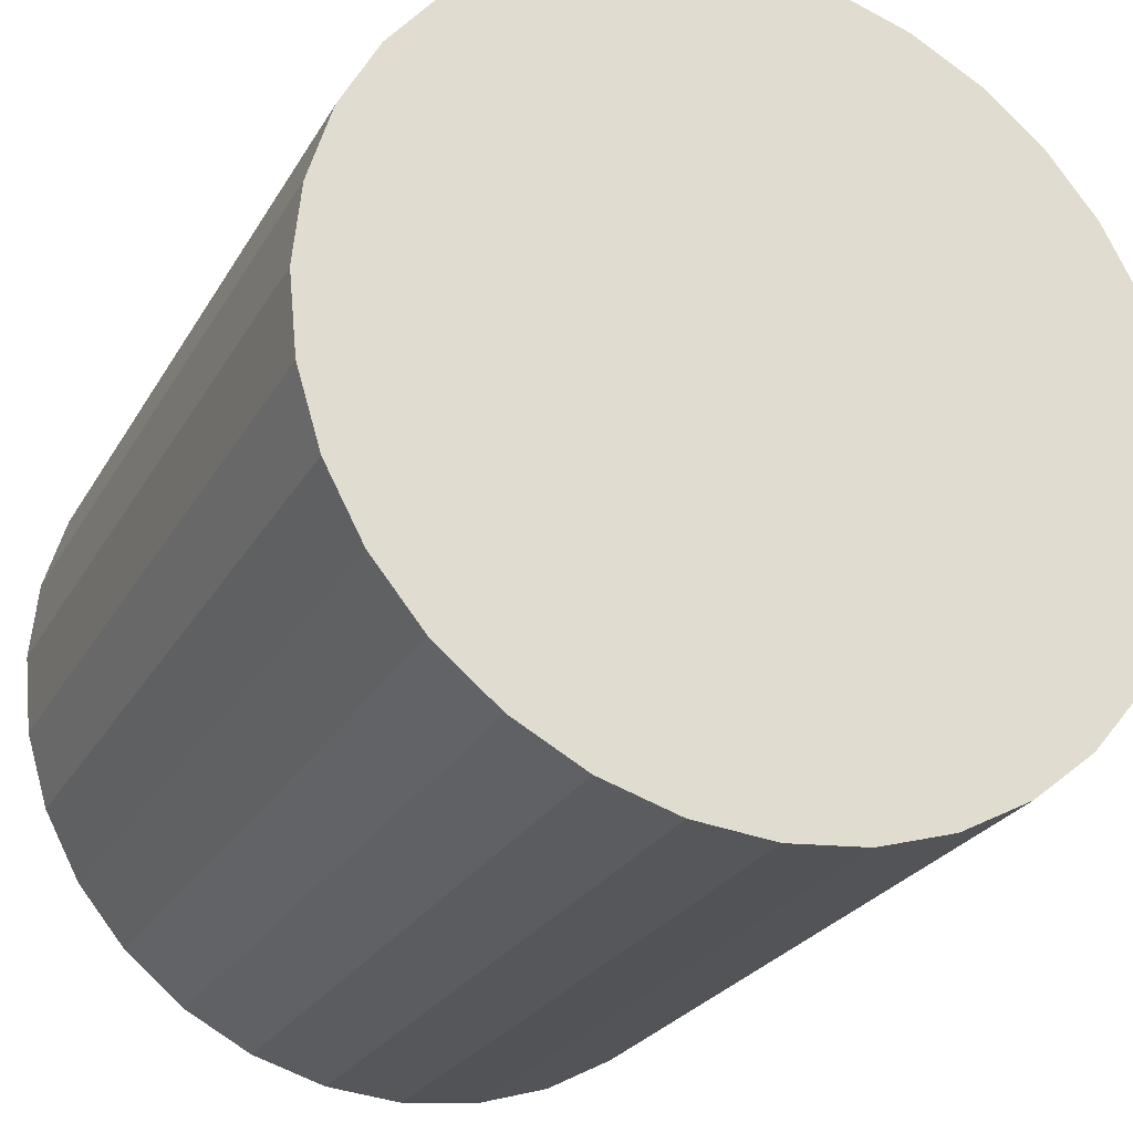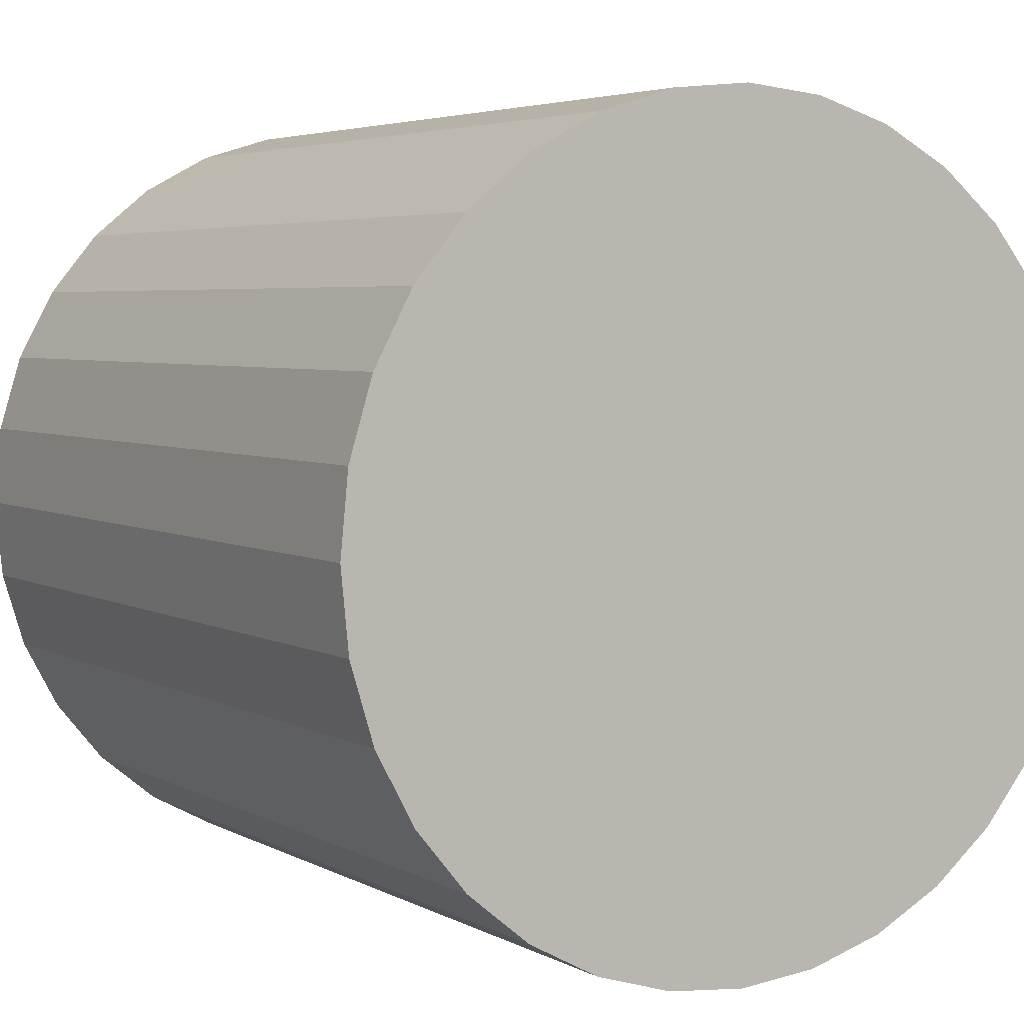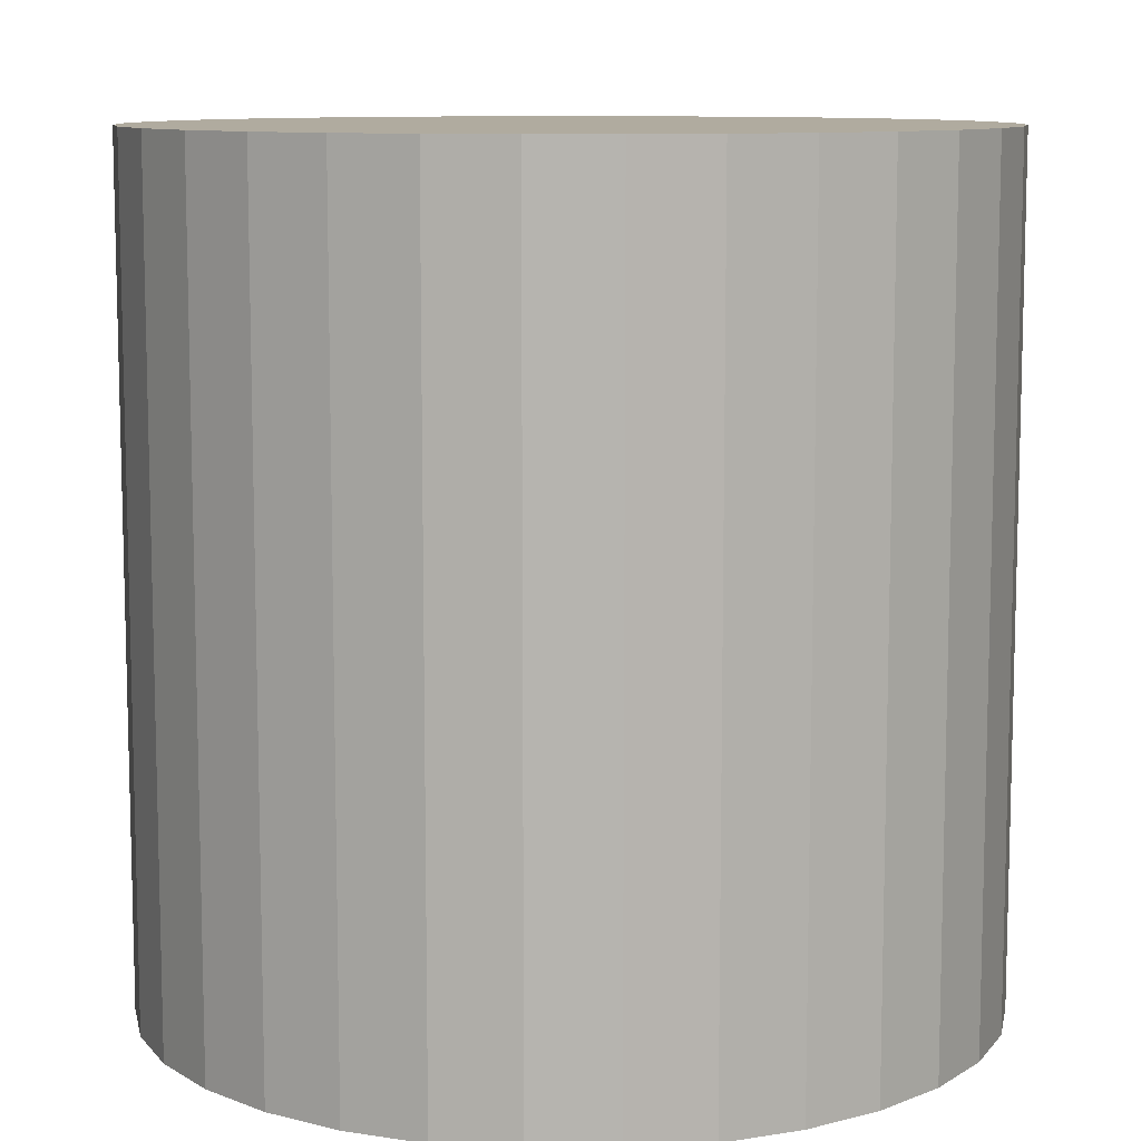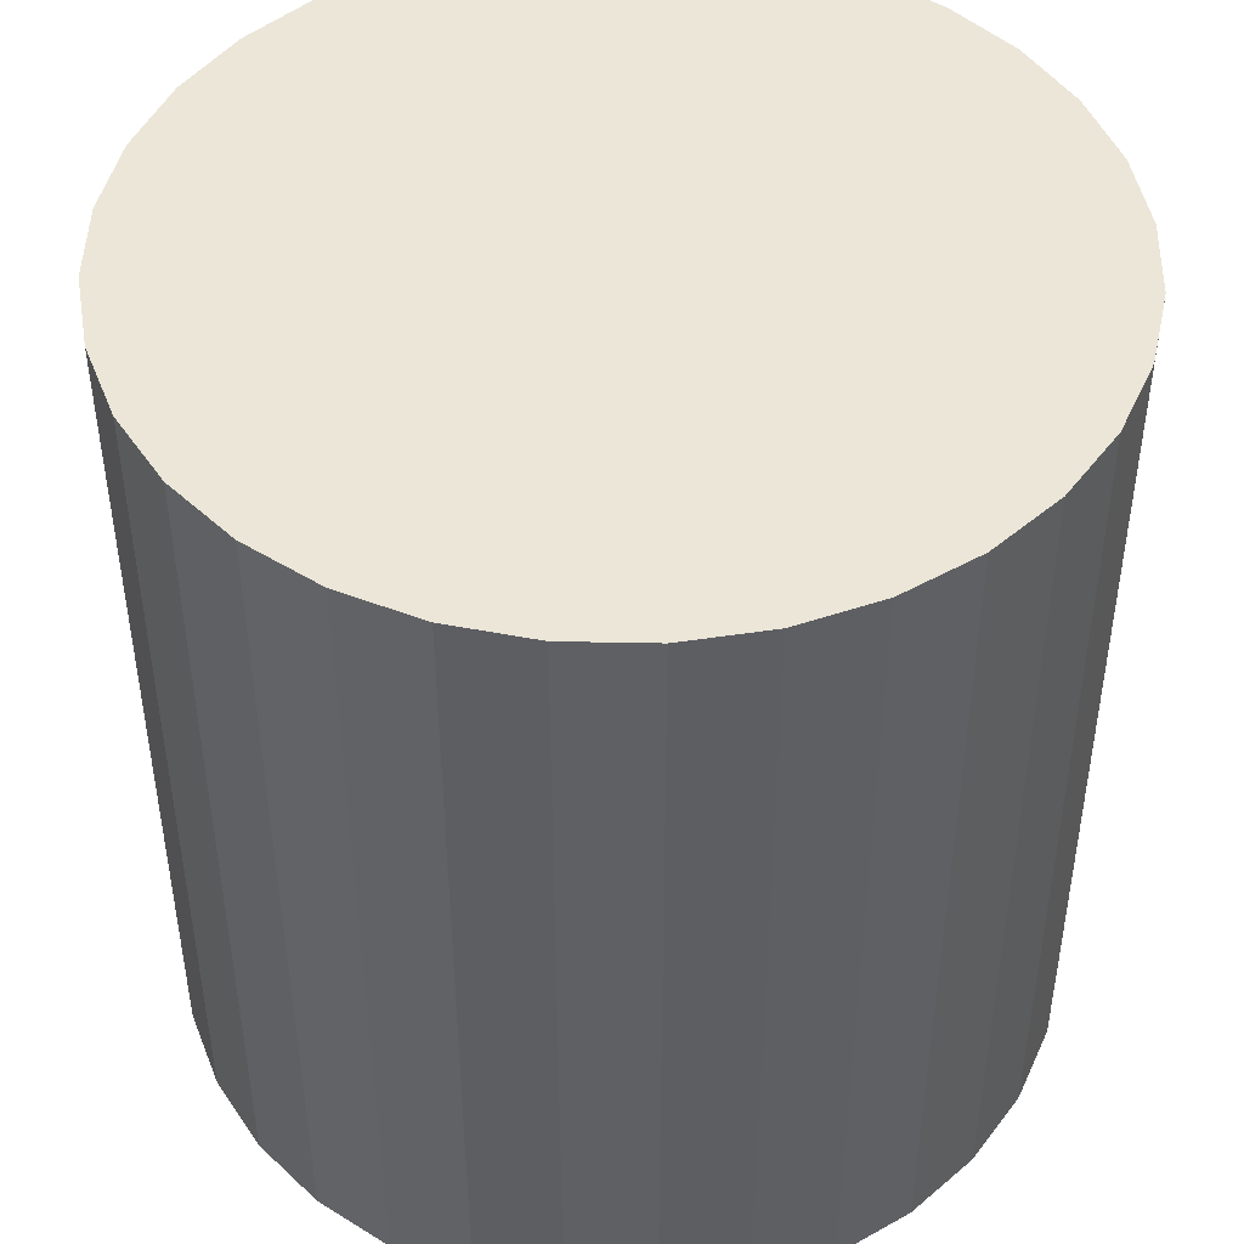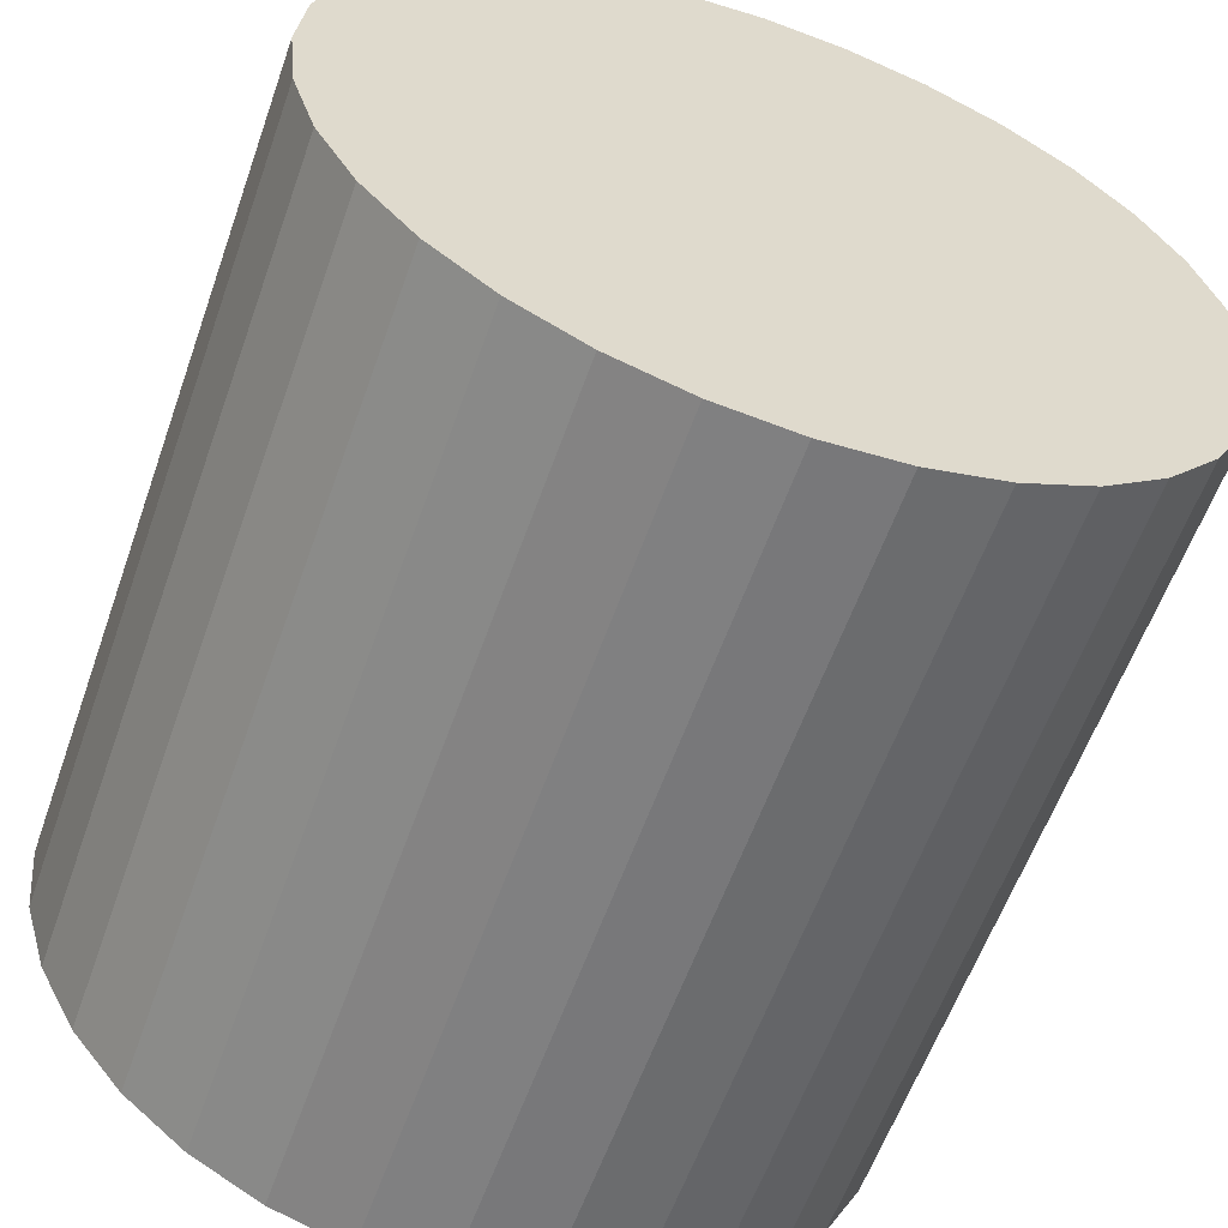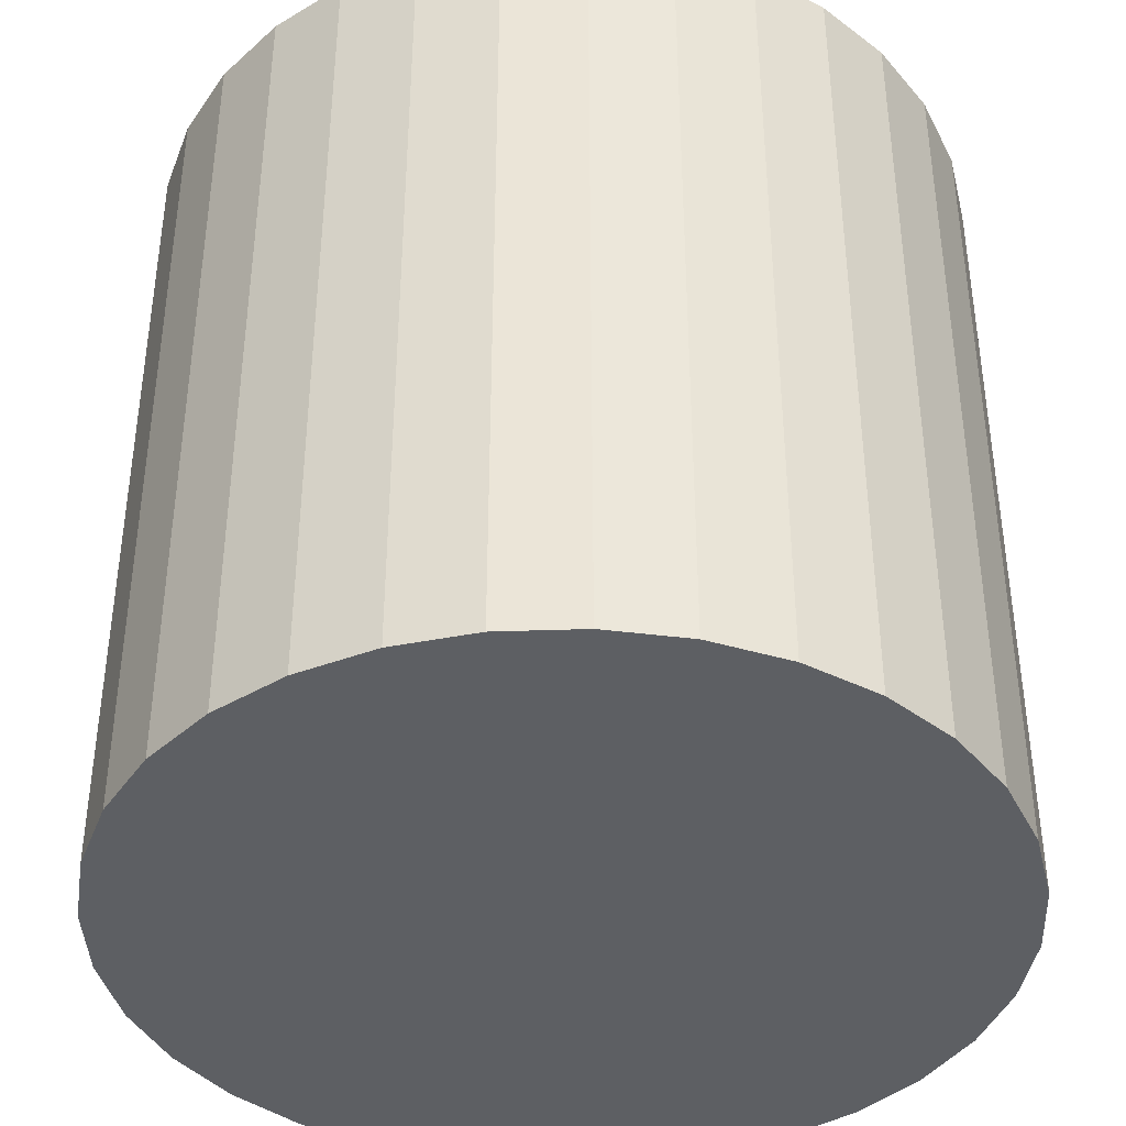
<metadata>
{"format":"obj","ext":"obj","renderer":"f3d","projection":"perspective","resolution":1024,"background":"white","views":[{"elev":-25.3,"azim":156.5,"up":"+Z"},{"elev":4.3,"azim":-30.9,"up":"+Z"},{"elev":9.7,"azim":-17.2,"up":"+Y"},{"elev":46.5,"azim":-4.3,"up":"+Y"},{"elev":-59.1,"azim":160.6,"up":"+Z"},{"elev":-40.2,"azim":64.3,"up":"+Y"}]}
</metadata>
<code>
o Cylinder
v 0 -1 -1
v 0 1 -1
v 0.1951 -1 -0.9808
v 0.1951 1 -0.9808
v 0.3827 -1 -0.9239
v 0.3827 1 -0.9239
v 0.5556 -1 -0.8315
v 0.5556 1 -0.8315
v 0.7071 -1 -0.7071
v 0.7071 1 -0.7071
v 0.8315 -1 -0.5556
v 0.8315 1 -0.5556
v 0.9239 -1 -0.3827
v 0.9239 1 -0.3827
v 0.9808 -1 -0.1951
v 0.9808 1 -0.1951
v 1 -1 -0
v 1 1 -0
v 0.9808 -1 0.1951
v 0.9808 1 0.1951
v 0.9239 -1 0.3827
v 0.9239 1 0.3827
v 0.8315 -1 0.5556
v 0.8315 1 0.5556
v 0.7071 -1 0.7071
v 0.7071 1 0.7071
v 0.5556 -1 0.8315
v 0.5556 1 0.8315
v 0.3827 -1 0.9239
v 0.3827 1 0.9239
v 0.1951 -1 0.9808
v 0.1951 1 0.9808
v -0 -1 1
v -0 1 1
v -0.1951 -1 0.9808
v -0.1951 1 0.9808
v -0.3827 -1 0.9239
v -0.3827 1 0.9239
v -0.5556 -1 0.8315
v -0.5556 1 0.8315
v -0.7071 -1 0.7071
v -0.7071 1 0.7071
v -0.8315 -1 0.5556
v -0.8315 1 0.5556
v -0.9239 -1 0.3827
v -0.9239 1 0.3827
v -0.9808 -1 0.1951
v -0.9808 1 0.1951
v -1 -1 -1e-06
v -1 1 -1e-06
v -0.9808 -1 -0.1951
v -0.9808 1 -0.1951
v -0.9239 -1 -0.3827
v -0.9239 1 -0.3827
v -0.8315 -1 -0.5556
v -0.8315 1 -0.5556
v -0.7071 -1 -0.7071
v -0.7071 1 -0.7071
v -0.5556 -1 -0.8315
v -0.5556 1 -0.8315
v -0.3827 -1 -0.9239
v -0.3827 1 -0.9239
v -0.1951 -1 -0.9808
v -0.1951 1 -0.9808
f 2 3 1
f 4 5 3
f 6 7 5
f 8 9 7
f 10 11 9
f 12 13 11
f 14 15 13
f 16 17 15
f 18 19 17
f 20 21 19
f 22 23 21
f 24 25 23
f 26 27 25
f 28 29 27
f 30 31 29
f 32 33 31
f 34 35 33
f 36 37 35
f 38 39 37
f 40 41 39
f 42 43 41
f 44 45 43
f 46 47 45
f 48 49 47
f 50 51 49
f 52 53 51
f 54 55 53
f 56 57 55
f 58 59 57
f 60 61 59
f 30 22 6
f 62 63 61
f 64 1 63
f 31 47 15
f 2 4 3
f 4 6 5
f 6 8 7
f 8 10 9
f 10 12 11
f 12 14 13
f 14 16 15
f 16 18 17
f 18 20 19
f 20 22 21
f 22 24 23
f 24 26 25
f 26 28 27
f 28 30 29
f 30 32 31
f 32 34 33
f 34 36 35
f 36 38 37
f 38 40 39
f 40 42 41
f 42 44 43
f 44 46 45
f 46 48 47
f 48 50 49
f 50 52 51
f 52 54 53
f 54 56 55
f 56 58 57
f 58 60 59
f 60 62 61
f 6 4 2
f 2 64 6
f 62 60 58
f 58 56 54
f 54 52 50
f 50 48 54
f 46 44 38
f 42 40 38
f 38 36 34
f 34 32 38
f 30 28 26
f 26 24 22
f 22 20 18
f 18 16 14
f 14 12 10
f 10 8 6
f 6 64 62
f 62 58 6
f 54 48 46
f 44 42 38
f 38 32 30
f 30 26 22
f 22 18 14
f 14 10 22
f 6 58 54
f 54 46 38
f 38 30 6
f 22 10 6
f 6 54 38
f 62 64 63
f 64 2 1
f 63 1 3
f 3 5 7
f 7 9 11
f 11 13 7
f 15 17 19
f 19 21 15
f 23 25 31
f 27 29 31
f 31 33 35
f 35 37 31
f 39 41 43
f 43 45 47
f 47 49 51
f 51 53 55
f 55 57 63
f 59 61 63
f 63 3 15
f 7 13 15
f 15 21 23
f 25 27 31
f 31 37 39
f 39 43 47
f 47 51 63
f 57 59 63
f 3 7 15
f 15 23 31
f 31 39 47
f 51 55 63
f 63 15 47

</code>
